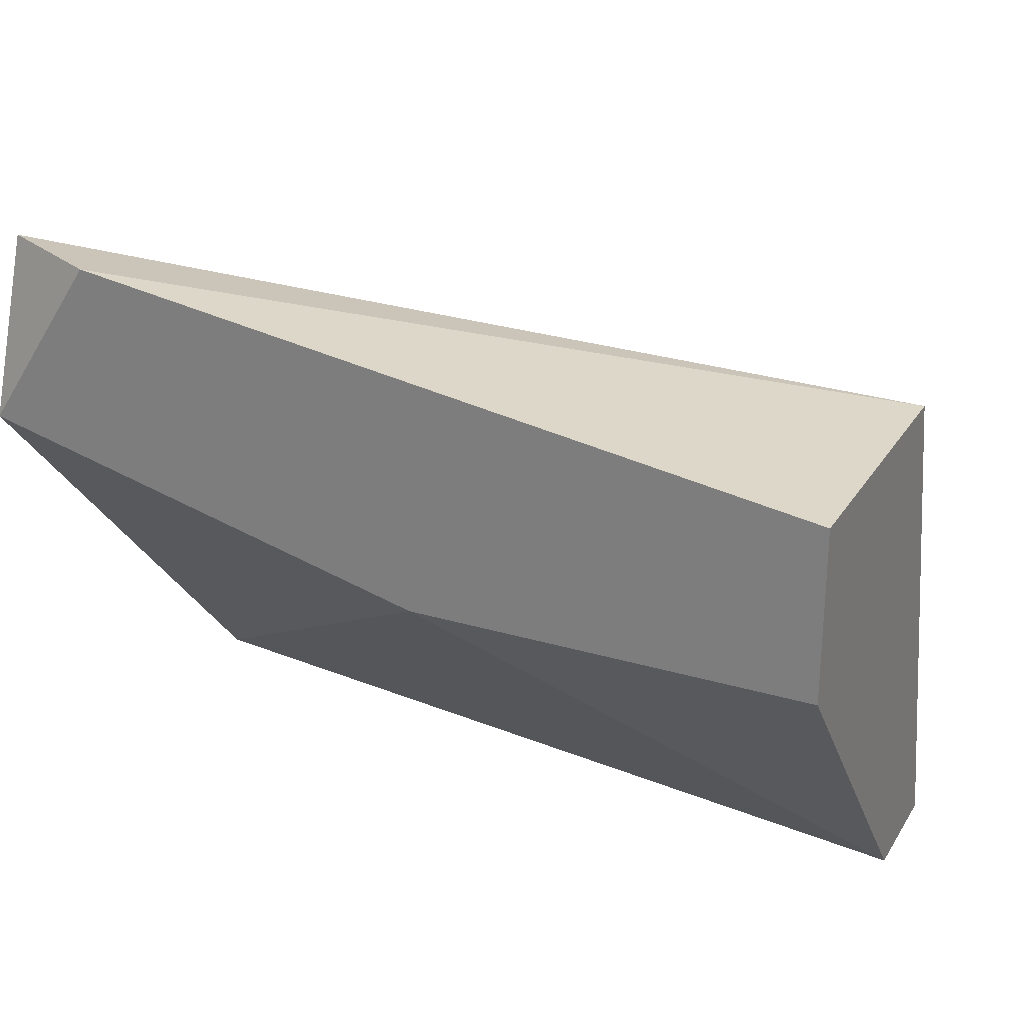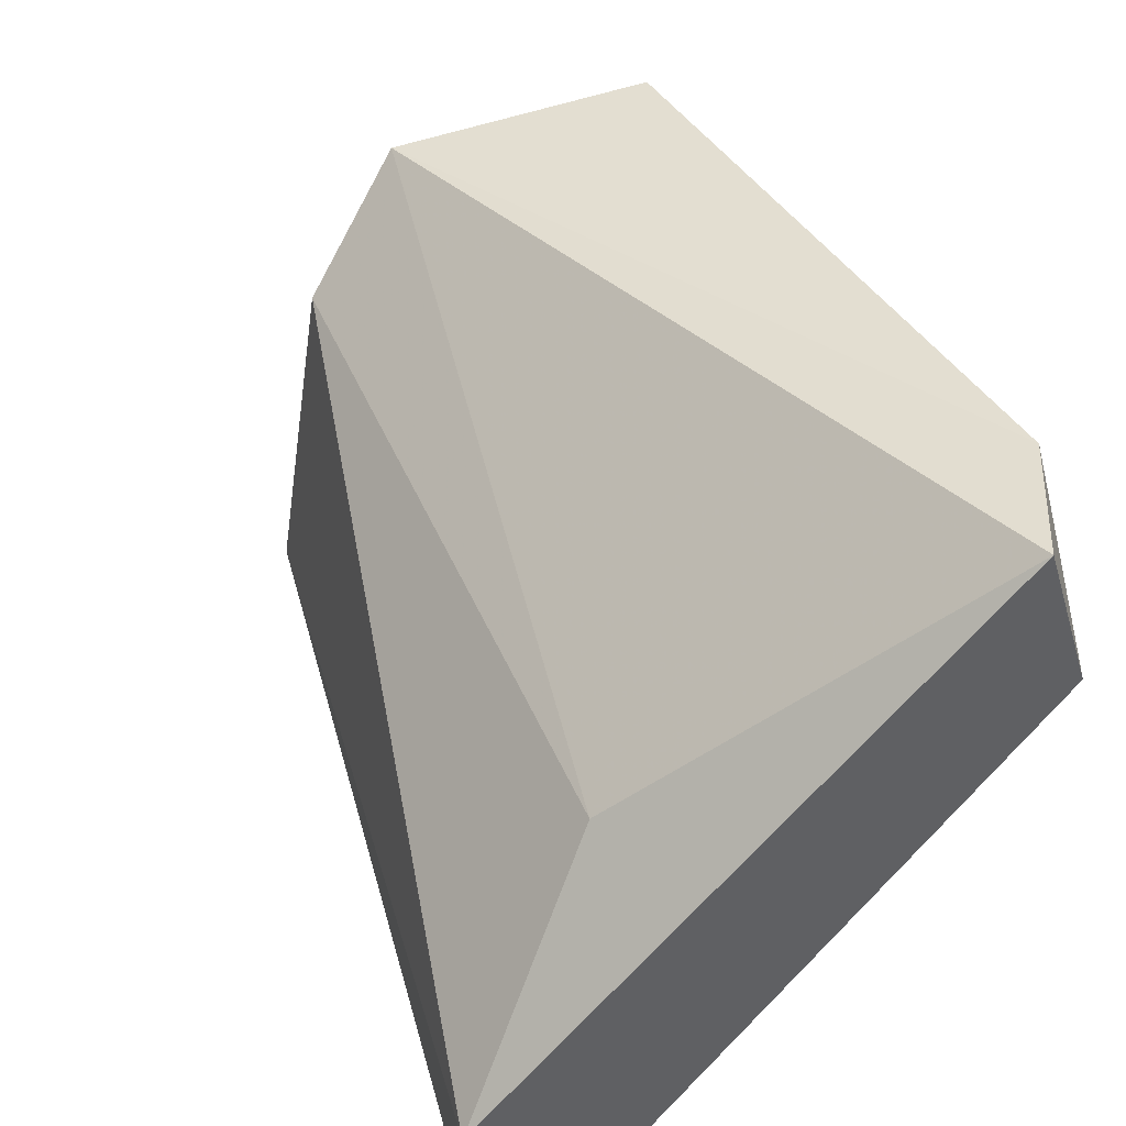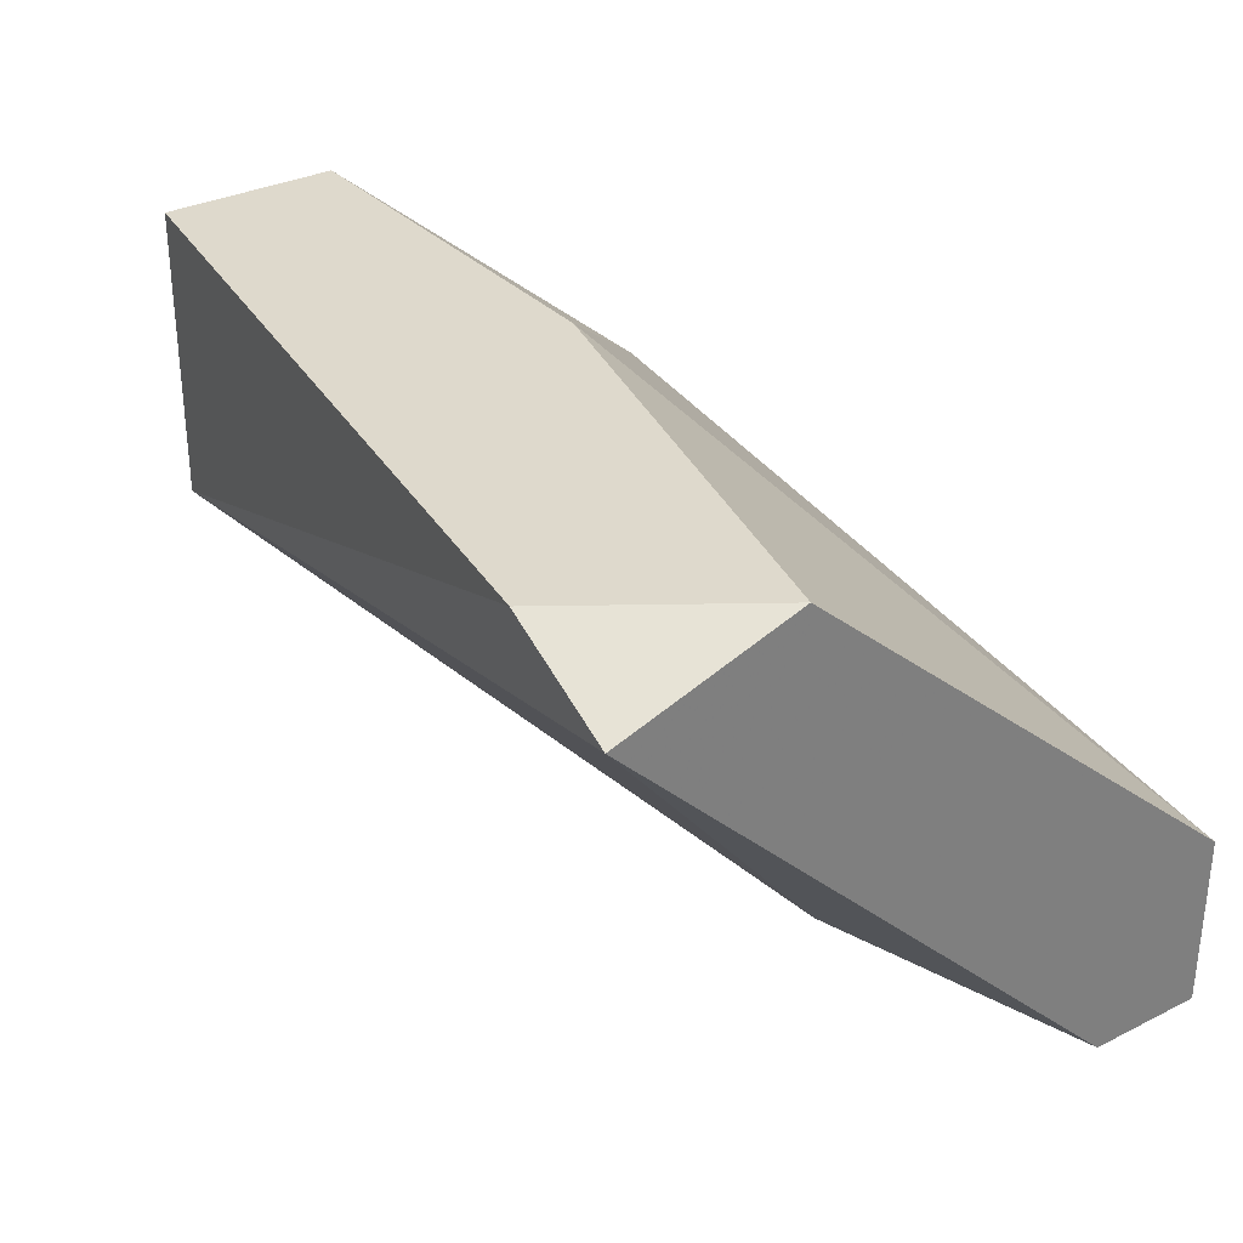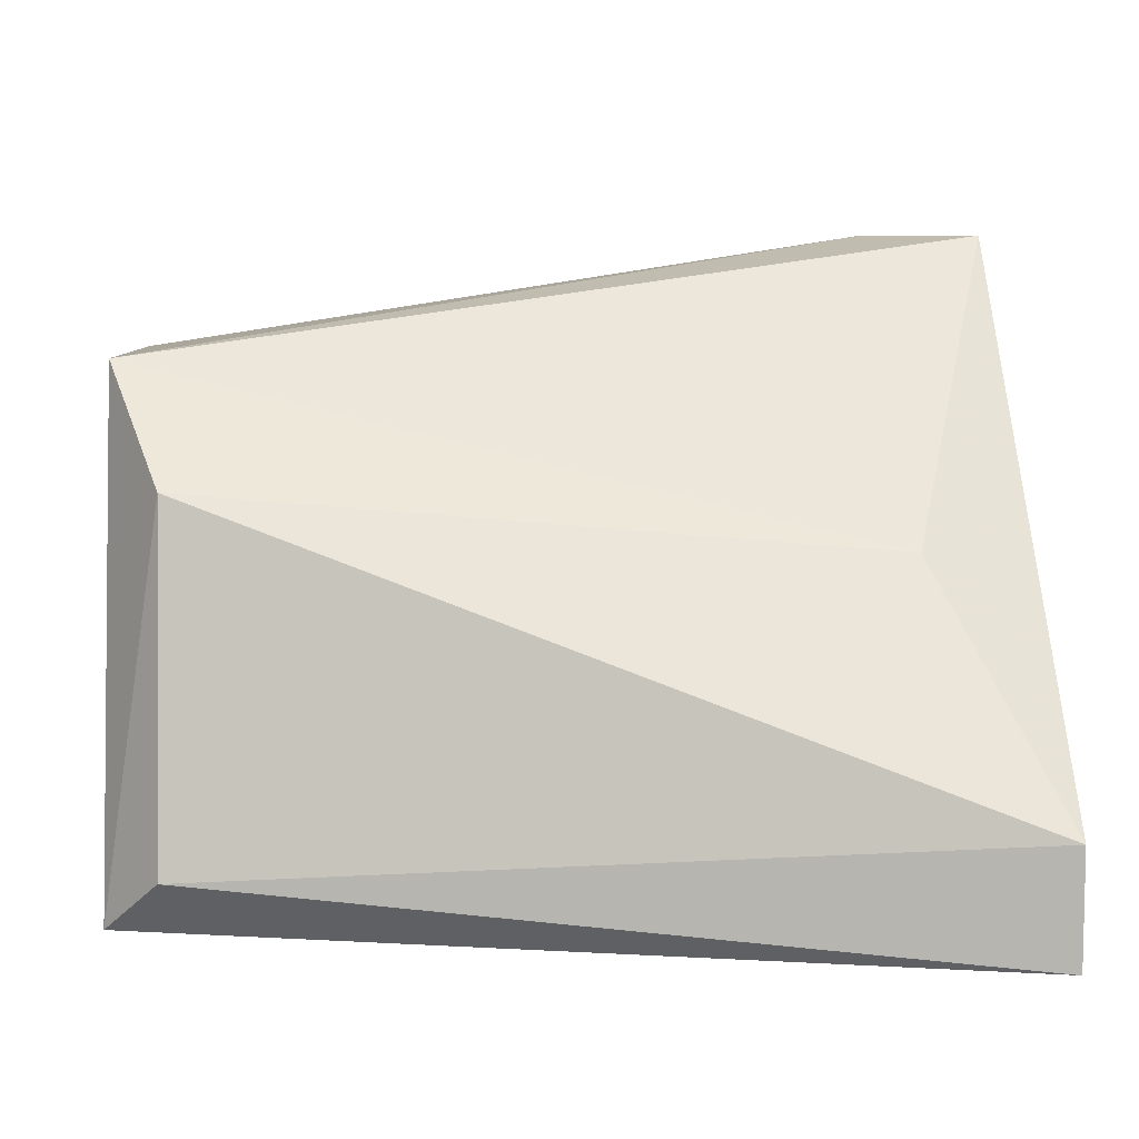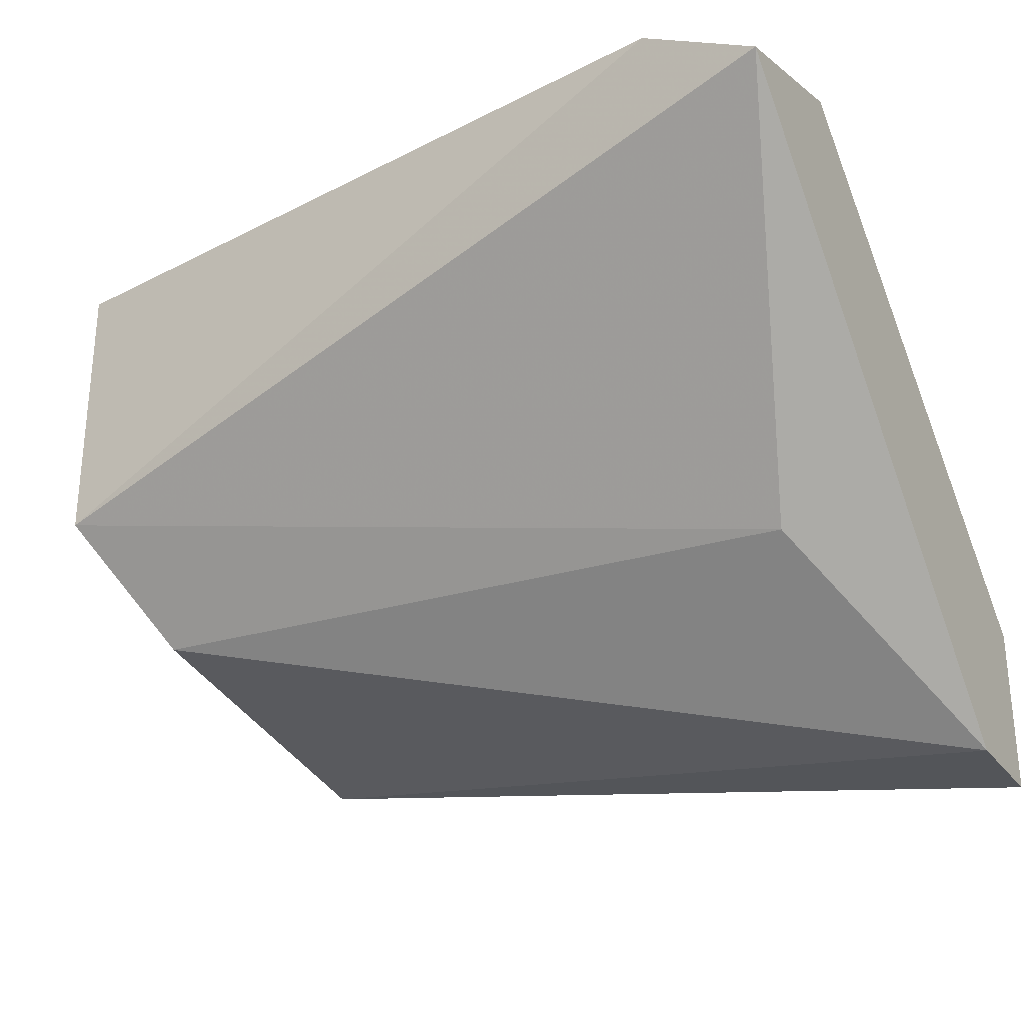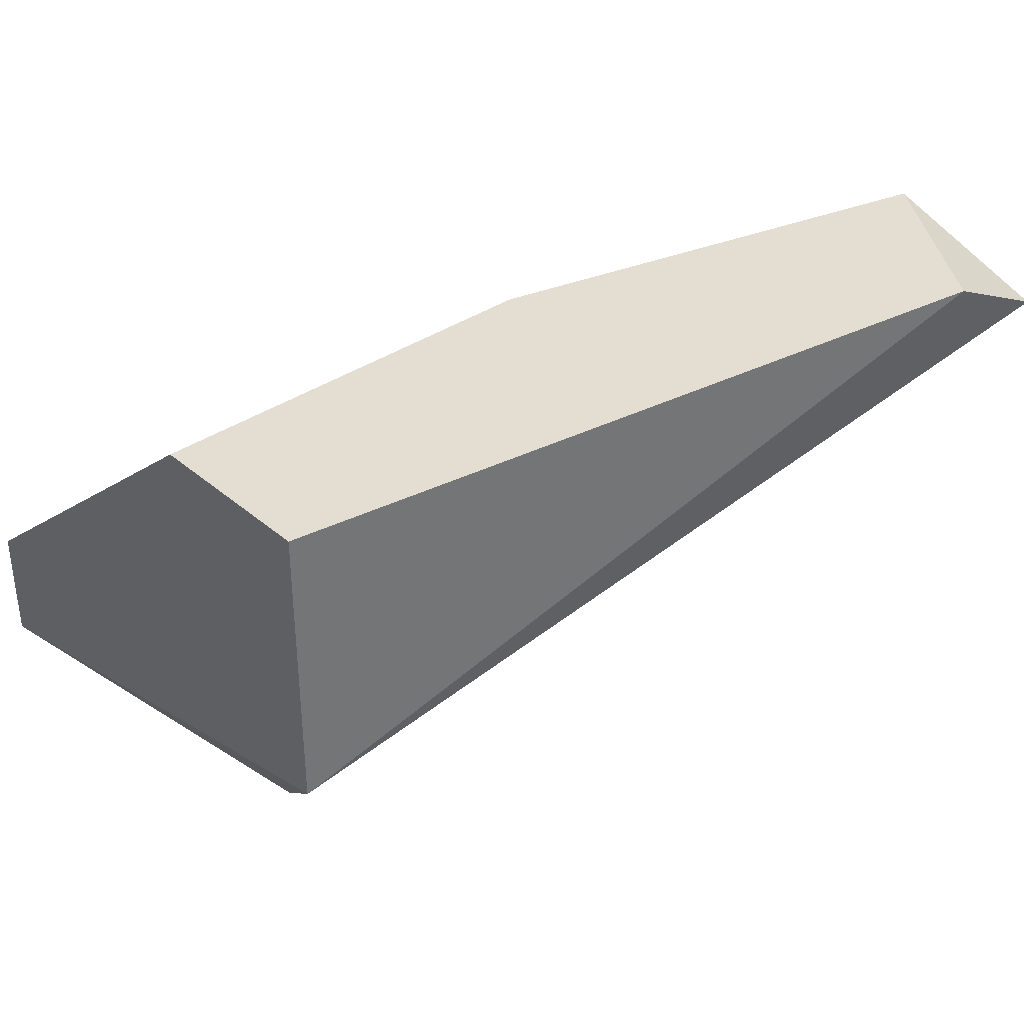
<metadata>
{"format":"obj","ext":"obj","renderer":"f3d","projection":"perspective","resolution":1024,"background":"white","views":[{"elev":26.0,"azim":-154.7,"up":"+Z"},{"elev":45.6,"azim":66.1,"up":"+Z"},{"elev":32.0,"azim":54.9,"up":"+Y"},{"elev":7.5,"azim":-2.0,"up":"+Z"},{"elev":-28.4,"azim":28.7,"up":"+Y"},{"elev":36.0,"azim":-41.9,"up":"+Y"}]}
</metadata>
<code>
v -0.001523 -0.02871 0.02895
v -0.009138 -0.03632 0.02243
v -0.009138 -0.03415 0.03222
v -0.009138 -0.03415 0.02243
v -0.009138 -0.02871 0.03222
v -0.009138 -0.02871 0.02895
v 0.005001 -0.03632 0.02895
v 0.005001 -0.02871 0.03439
v -0.008049 -0.03632 0.03004
v -0.008049 -0.03741 0.02352
v 0.007178 -0.03632 0.02243
v 0.007178 -0.0298 0.03439
v 0.007178 -0.03959 0.0246
v 0.007178 -0.03959 0.02243
v 0.007178 -0.02871 0.03113
f 9 13 7
f 2 4 14
f 4 2 3
f 3 8 5
f 4 3 5
f 8 1 5
f 14 4 11
f 4 1 11
f 14 11 13
f 13 11 15
f 1 8 15
f 11 1 15
f 8 3 12
f 13 15 12
f 15 8 12
f 3 2 9
f 2 14 10
f 14 13 10
f 9 2 10
f 13 9 10
f 1 4 6
f 4 5 6
f 5 1 6
f 12 3 7
f 13 12 7
f 3 9 7

</code>
